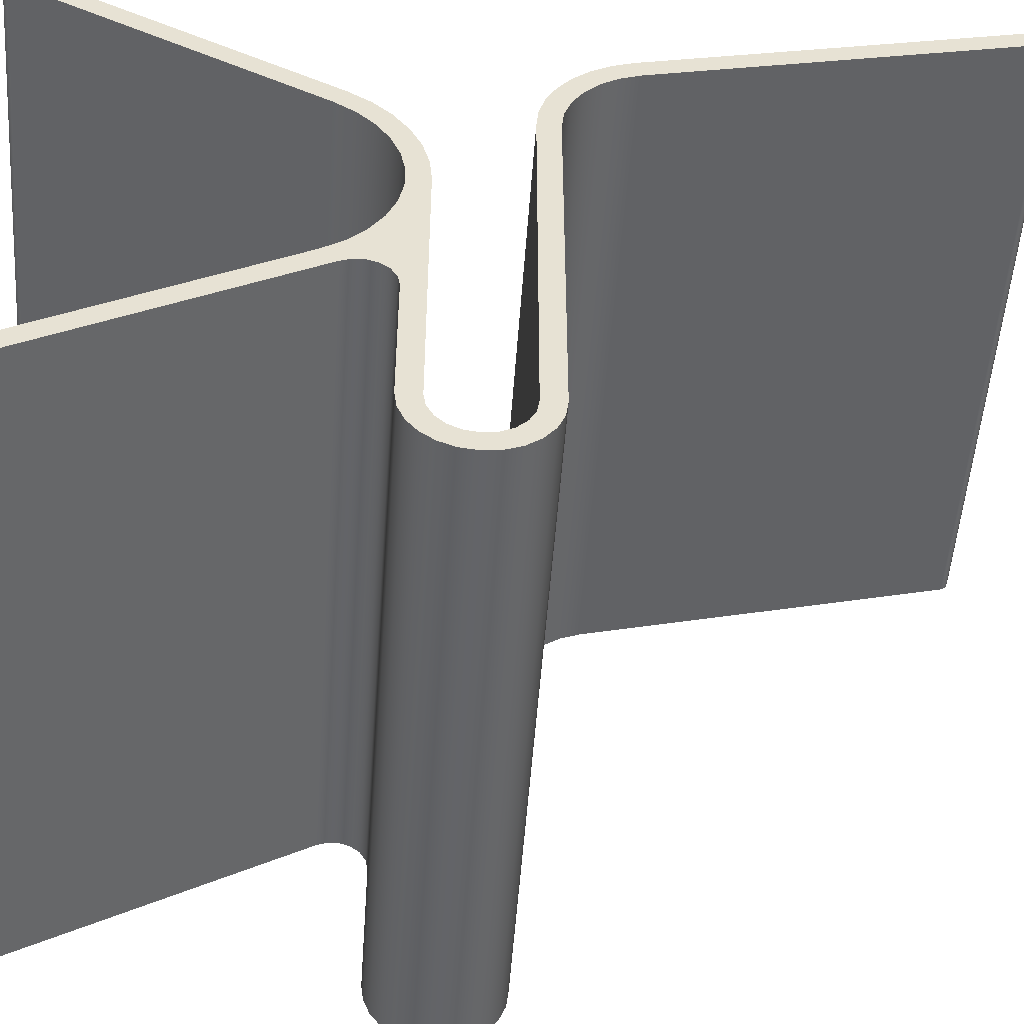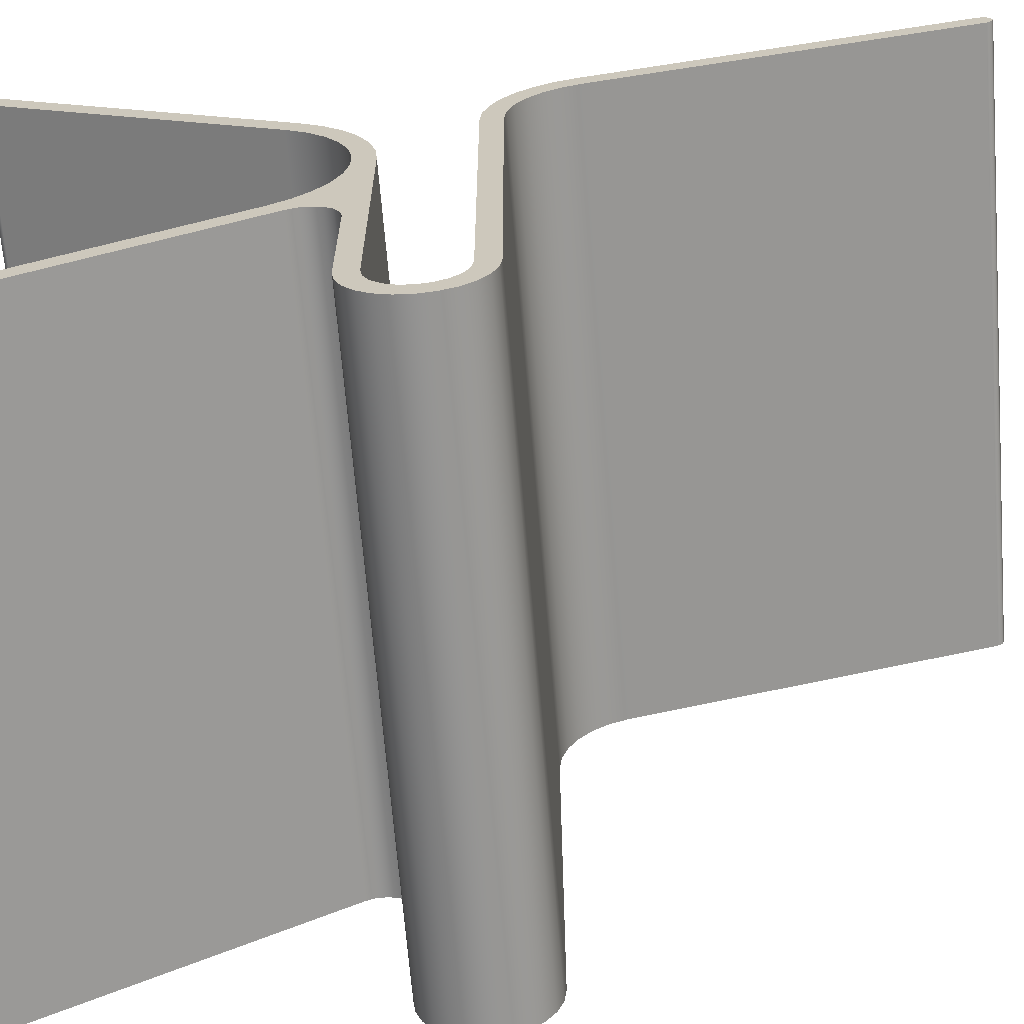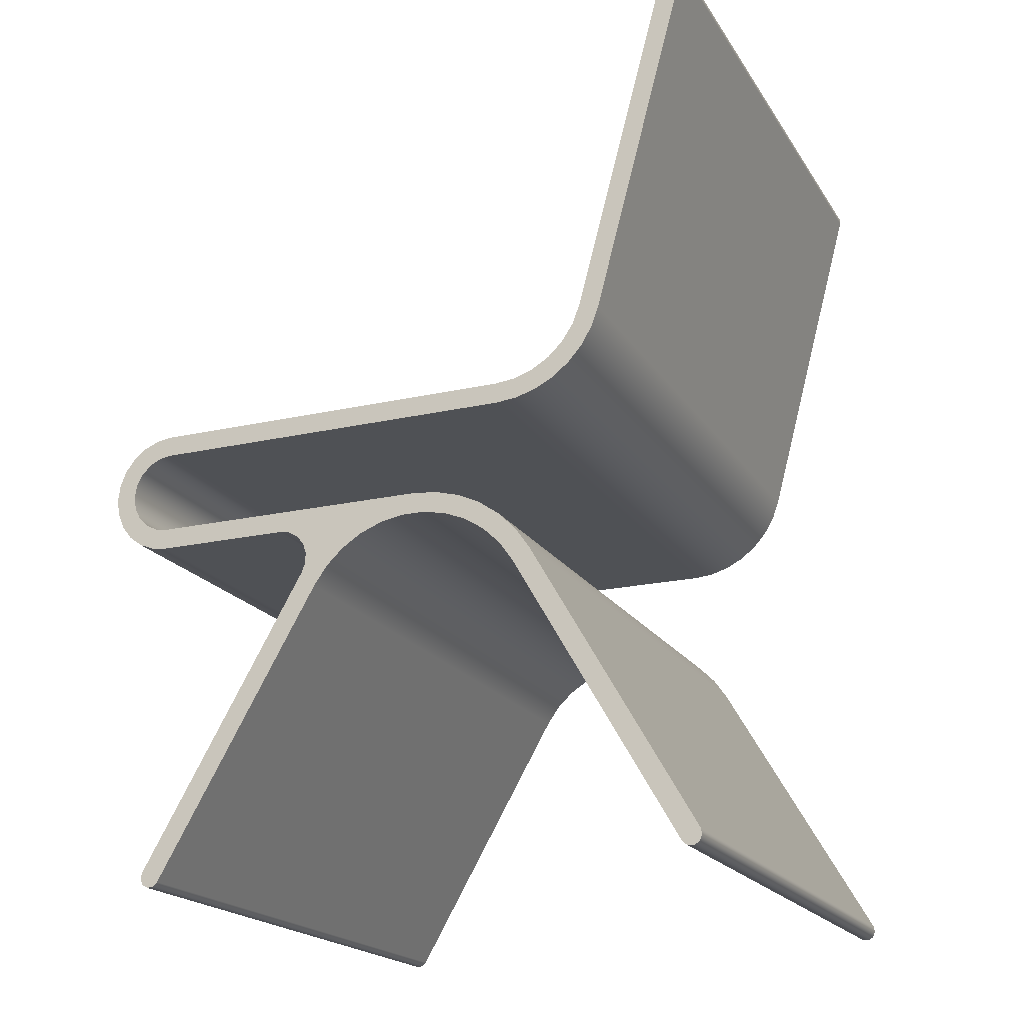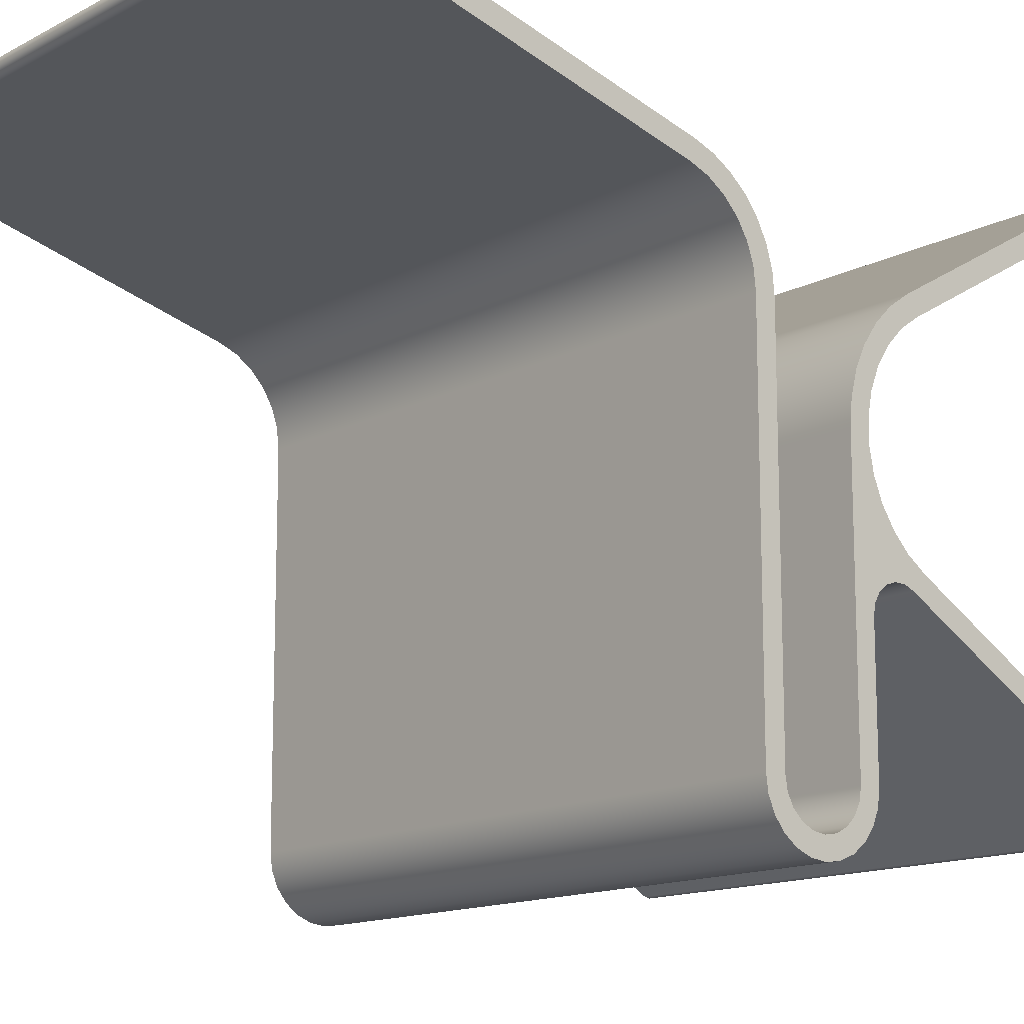
<metadata>
{"format":"obj","ext":"obj","renderer":"f3d","projection":"perspective","resolution":1024,"background":"white","views":[{"elev":-51.3,"azim":86.0,"up":"+Z"},{"elev":-66.7,"azim":94.7,"up":"+Z"},{"elev":-19.5,"azim":-66.9,"up":"+Y"},{"elev":-13.9,"azim":-130.8,"up":"+Z"}]}
</metadata>
<code>
v -38.1 111 -0.8927
v -38.1 66.44 -12.83
v -38.1 64.12 -13.74
v -38.1 62.05 -15.12
v -38.1 60.33 -16.92
v -38.1 59.03 -19.04
v -38.1 58.24 -21.4
v -38.1 57.96 -23.87
v -38.1 57.96 -69.85
v -38.1 57.7 -71.82
v -38.1 56.94 -73.66
v -38.1 55.73 -75.24
v -38.1 54.15 -76.45
v -38.1 52.32 -77.21
v -38.1 50.34 -77.47
v -38.1 48.37 -77.21
v -38.1 46.53 -76.45
v -38.1 44.96 -75.24
v -38.1 43.74 -73.66
v -38.1 42.98 -71.82
v -38.1 42.72 -69.85
v -38.1 42.72 -53.23
v -38.1 42.49 -51.91
v -38.1 41.8 -50.75
v -38.1 40.76 -49.9
v -38.1 39.49 -49.47
v -38.1 38.15 -49.5
v -38.1 36.9 -50
v -38.1 36.73 -50.11
v -38.1 36.55 -50.21
v -38.1 36.38 -50.31
v -38.1 1.27 -70.58
v -38.1 0.5022 -70.75
v -38.1 -0.2148 -70.43
v -38.1 -0.6072 -69.75
v -38.1 -0.5252 -68.97
v -38.1 -2.842e-14 -68.38
v -38.1 35.11 -48.11
v -38.1 37.47 -46.43
v -38.1 39.47 -44.34
v -38.1 41.03 -41.9
v -38.1 42.11 -39.22
v -38.1 42.66 -36.37
v -38.1 42.66 -33.48
v -38.1 42.11 -30.63
v -38.1 41.03 -27.95
v -38.1 39.47 -25.51
v -38.1 37.47 -23.42
v -38.1 35.11 -21.74
v -38.1 -1.421e-14 -1.466
v -38.1 -0.5252 -0.8832
v -38.1 -0.6072 -0.1026
v -38.1 -0.2148 0.5772
v -38.1 0.5022 0.8964
v -38.1 1.27 0.7332
v -38.1 36.38 -19.54
v -38.1 38.92 -21.31
v -38.1 41.11 -23.5
v -38.1 42.88 -26.04
v -38.1 44.19 -28.85
v -38.1 44.99 -31.84
v -38.1 45.26 -34.92
v -38.1 45.26 -69.85
v -38.1 45.51 -71.42
v -38.1 46.23 -72.84
v -38.1 47.36 -73.96
v -38.1 48.77 -74.68
v -38.1 50.34 -74.93
v -38.1 51.91 -74.68
v -38.1 53.33 -73.96
v -38.1 54.45 -72.84
v -38.1 55.18 -71.42
v -38.1 55.42 -69.85
v -38.1 55.42 -23.87
v -38.1 55.67 -21.28
v -38.1 56.39 -18.77
v -38.1 57.57 -16.44
v -38.1 59.15 -14.37
v -38.1 61.1 -12.63
v -38.1 63.33 -11.29
v -38.1 65.78 -10.38
v -38.1 110.3 1.561
v -38.1 111.1 1.52
v -38.1 111.7 1.026
v -38.1 111.9 0.2676
v -38.1 111.7 -0.4652
v -38.1 66.44 -12.83
v 38.1 66.44 -12.83
v 38.1 64.12 -13.74
v 38.1 62.05 -15.12
v 38.1 60.33 -16.92
v 38.1 59.03 -19.04
v 38.1 58.24 -21.4
v 38.1 57.96 -23.87
v -38.1 57.96 -23.87
v -38.1 58.24 -21.4
v -38.1 59.03 -19.04
v -38.1 60.33 -16.92
v -38.1 62.05 -15.12
v -38.1 64.12 -13.74
v -38.1 57.96 -23.87
v 38.1 57.96 -23.87
v 38.1 57.96 -69.85
v -38.1 57.96 -69.85
v -38.1 57.96 -69.85
v 38.1 57.96 -69.85
v 38.1 57.7 -71.82
v 38.1 56.94 -73.66
v 38.1 55.73 -75.24
v 38.1 54.15 -76.45
v 38.1 52.32 -77.21
v 38.1 50.34 -77.47
v 38.1 48.37 -77.21
v 38.1 46.53 -76.45
v 38.1 44.96 -75.24
v 38.1 43.74 -73.66
v 38.1 42.98 -71.82
v 38.1 42.72 -69.85
v -38.1 42.72 -69.85
v -38.1 42.98 -71.82
v -38.1 43.74 -73.66
v -38.1 44.96 -75.24
v -38.1 46.53 -76.45
v -38.1 48.37 -77.21
v -38.1 50.34 -77.47
v -38.1 52.32 -77.21
v -38.1 54.15 -76.45
v -38.1 55.73 -75.24
v -38.1 56.94 -73.66
v -38.1 57.7 -71.82
v -38.1 42.72 -69.85
v 38.1 42.72 -69.85
v 38.1 42.72 -53.23
v -38.1 42.72 -53.23
v -38.1 42.72 -53.23
v 38.1 42.72 -53.23
v 38.1 42.49 -51.91
v 38.1 41.8 -50.75
v 38.1 40.76 -49.9
v 38.1 39.49 -49.47
v 38.1 38.15 -49.5
v 38.1 36.9 -50
v -38.1 36.9 -50
v -38.1 38.15 -49.5
v -38.1 39.49 -49.47
v -38.1 40.76 -49.9
v -38.1 41.8 -50.75
v -38.1 42.49 -51.91
v -38.1 36.9 -50
v 38.1 36.9 -50
v 38.1 36.73 -50.11
v 38.1 36.55 -50.21
v 38.1 36.38 -50.31
v -38.1 36.38 -50.31
v -38.1 36.55 -50.21
v -38.1 36.73 -50.11
v -38.1 36.38 -50.31
v 38.1 36.38 -50.31
v 38.1 1.27 -70.58
v -38.1 1.27 -70.58
v -38.1 1.27 -70.58
v 38.1 1.27 -70.58
v 38.1 0.5022 -70.75
v 38.1 -0.2148 -70.43
v 38.1 -0.6072 -69.75
v 38.1 -0.5252 -68.97
v 38.1 0 -68.38
v -38.1 -2.842e-14 -68.38
v -38.1 -0.5252 -68.97
v -38.1 -0.6072 -69.75
v -38.1 -0.2148 -70.43
v -38.1 0.5022 -70.75
v -38.1 -2.842e-14 -68.38
v 38.1 0 -68.38
v 38.1 35.11 -48.11
v -38.1 35.11 -48.11
v -38.1 35.11 -48.11
v 38.1 35.11 -48.11
v 38.1 37.47 -46.43
v 38.1 39.47 -44.34
v 38.1 41.03 -41.9
v 38.1 42.11 -39.22
v 38.1 42.66 -36.37
v 38.1 42.66 -33.48
v 38.1 42.11 -30.63
v 38.1 41.03 -27.95
v 38.1 39.47 -25.51
v 38.1 37.47 -23.42
v 38.1 35.11 -21.74
v -38.1 35.11 -21.74
v -38.1 37.47 -23.42
v -38.1 39.47 -25.51
v -38.1 41.03 -27.95
v -38.1 42.11 -30.63
v -38.1 42.66 -33.48
v -38.1 42.66 -36.37
v -38.1 42.11 -39.22
v -38.1 41.03 -41.9
v -38.1 39.47 -44.34
v -38.1 37.47 -46.43
v -38.1 35.11 -21.74
v 38.1 35.11 -21.74
v 38.1 1.421e-14 -1.466
v -38.1 -1.421e-14 -1.466
v -38.1 -1.421e-14 -1.466
v 38.1 1.421e-14 -1.466
v 38.1 -0.5252 -0.8832
v 38.1 -0.6072 -0.1026
v 38.1 -0.2148 0.5772
v 38.1 0.5022 0.8964
v 38.1 1.27 0.7332
v -38.1 1.27 0.7332
v -38.1 0.5022 0.8964
v -38.1 -0.2148 0.5772
v -38.1 -0.6072 -0.1026
v -38.1 -0.5252 -0.8832
v -38.1 1.27 0.7332
v 38.1 1.27 0.7332
v 38.1 36.38 -19.54
v -38.1 36.38 -19.54
v -38.1 36.38 -19.54
v 38.1 36.38 -19.54
v 38.1 38.92 -21.31
v 38.1 41.11 -23.5
v 38.1 42.88 -26.04
v 38.1 44.19 -28.85
v 38.1 44.99 -31.84
v 38.1 45.26 -34.92
v -38.1 45.26 -34.92
v -38.1 44.99 -31.84
v -38.1 44.19 -28.85
v -38.1 42.88 -26.04
v -38.1 41.11 -23.5
v -38.1 38.92 -21.31
v -38.1 45.26 -34.92
v 38.1 45.26 -34.92
v 38.1 45.26 -69.85
v -38.1 45.26 -69.85
v -38.1 45.26 -69.85
v 38.1 45.26 -69.85
v 38.1 45.51 -71.42
v 38.1 46.23 -72.84
v 38.1 47.36 -73.96
v 38.1 48.77 -74.68
v 38.1 50.34 -74.93
v 38.1 51.91 -74.68
v 38.1 53.33 -73.96
v 38.1 54.45 -72.84
v 38.1 55.18 -71.42
v 38.1 55.42 -69.85
v -38.1 55.42 -69.85
v -38.1 55.18 -71.42
v -38.1 54.45 -72.84
v -38.1 53.33 -73.96
v -38.1 51.91 -74.68
v -38.1 50.34 -74.93
v -38.1 48.77 -74.68
v -38.1 47.36 -73.96
v -38.1 46.23 -72.84
v -38.1 45.51 -71.42
v -38.1 55.42 -69.85
v 38.1 55.42 -69.85
v 38.1 55.42 -23.87
v -38.1 55.42 -23.87
v -38.1 55.42 -23.87
v 38.1 55.42 -23.87
v 38.1 55.67 -21.28
v 38.1 56.39 -18.77
v 38.1 57.57 -16.44
v 38.1 59.15 -14.37
v 38.1 61.1 -12.63
v 38.1 63.33 -11.29
v 38.1 65.78 -10.38
v -38.1 65.78 -10.38
v -38.1 63.33 -11.29
v -38.1 61.1 -12.63
v -38.1 59.15 -14.37
v -38.1 57.57 -16.44
v -38.1 56.39 -18.77
v -38.1 55.67 -21.28
v -38.1 65.78 -10.38
v 38.1 65.78 -10.38
v 38.1 110.3 1.561
v -38.1 110.3 1.561
v -38.1 110.3 1.561
v 38.1 110.3 1.561
v 38.1 111.1 1.52
v 38.1 111.7 1.026
v 38.1 111.9 0.2676
v 38.1 111.7 -0.4652
v 38.1 111 -0.8927
v -38.1 111 -0.8927
v -38.1 111.7 -0.4652
v -38.1 111.9 0.2676
v -38.1 111.7 1.026
v -38.1 111.1 1.52
v -38.1 111 -0.8927
v 38.1 111 -0.8927
v 38.1 66.44 -12.83
v -38.1 66.44 -12.83
v 38.1 66.44 -12.83
v 38.1 111 -0.8927
v 38.1 111.7 -0.4652
v 38.1 111.9 0.2676
v 38.1 111.7 1.026
v 38.1 111.1 1.52
v 38.1 110.3 1.561
v 38.1 65.78 -10.38
v 38.1 63.33 -11.29
v 38.1 61.1 -12.63
v 38.1 59.15 -14.37
v 38.1 57.57 -16.44
v 38.1 56.39 -18.77
v 38.1 55.67 -21.28
v 38.1 55.42 -23.87
v 38.1 55.42 -69.85
v 38.1 55.18 -71.42
v 38.1 54.45 -72.84
v 38.1 53.33 -73.96
v 38.1 51.91 -74.68
v 38.1 50.34 -74.93
v 38.1 48.77 -74.68
v 38.1 47.36 -73.96
v 38.1 46.23 -72.84
v 38.1 45.51 -71.42
v 38.1 45.26 -69.85
v 38.1 45.26 -34.92
v 38.1 44.99 -31.84
v 38.1 44.19 -28.85
v 38.1 42.88 -26.04
v 38.1 41.11 -23.5
v 38.1 38.92 -21.31
v 38.1 36.38 -19.54
v 38.1 1.27 0.7332
v 38.1 0.5022 0.8964
v 38.1 -0.2148 0.5772
v 38.1 -0.6072 -0.1026
v 38.1 -0.5252 -0.8832
v 38.1 1.421e-14 -1.466
v 38.1 35.11 -21.74
v 38.1 37.47 -23.42
v 38.1 39.47 -25.51
v 38.1 41.03 -27.95
v 38.1 42.11 -30.63
v 38.1 42.66 -33.48
v 38.1 42.66 -36.37
v 38.1 42.11 -39.22
v 38.1 41.03 -41.9
v 38.1 39.47 -44.34
v 38.1 37.47 -46.43
v 38.1 35.11 -48.11
v 38.1 0 -68.38
v 38.1 -0.5252 -68.97
v 38.1 -0.6072 -69.75
v 38.1 -0.2148 -70.43
v 38.1 0.5022 -70.75
v 38.1 1.27 -70.58
v 38.1 36.38 -50.31
v 38.1 36.55 -50.21
v 38.1 36.73 -50.11
v 38.1 36.9 -50
v 38.1 38.15 -49.5
v 38.1 39.49 -49.47
v 38.1 40.76 -49.9
v 38.1 41.8 -50.75
v 38.1 42.49 -51.91
v 38.1 42.72 -53.23
v 38.1 42.72 -69.85
v 38.1 42.98 -71.82
v 38.1 43.74 -73.66
v 38.1 44.96 -75.24
v 38.1 46.53 -76.45
v 38.1 48.37 -77.21
v 38.1 50.34 -77.47
v 38.1 52.32 -77.21
v 38.1 54.15 -76.45
v 38.1 55.73 -75.24
v 38.1 56.94 -73.66
v 38.1 57.7 -71.82
v 38.1 57.96 -69.85
v 38.1 57.96 -23.87
v 38.1 58.24 -21.4
v 38.1 59.03 -19.04
v 38.1 60.33 -16.92
v 38.1 62.05 -15.12
v 38.1 64.12 -13.74
g a5a32f98-e30b-11ea-8036-54bf646e7e1f
f 2 81 1
f 1 81 82
f 1 82 86
f 86 82 85
f 85 82 84
f 84 82 83
f 81 2 80
f 80 2 3
f 80 3 79
f 79 3 4
f 79 4 78
f 78 4 5
f 78 5 77
f 77 5 6
f 77 6 76
f 76 6 7
f 76 7 75
f 75 7 8
f 75 8 74
f 74 8 73
f 73 8 9
f 73 9 72
f 72 9 10
f 72 10 11
f 72 11 71
f 71 11 12
f 71 12 70
f 70 12 13
f 70 13 69
f 69 13 14
f 69 14 68
f 68 14 15
f 68 15 16
f 68 16 67
f 67 16 17
f 67 17 66
f 66 17 18
f 66 18 65
f 65 18 19
f 65 19 64
f 64 19 20
f 64 20 21
f 64 21 63
f 63 21 22
f 63 22 62
f 62 22 23
f 62 23 42
f 42 23 41
f 41 23 24
f 41 24 40
f 40 24 25
f 40 25 26
f 40 26 39
f 39 26 27
f 39 27 38
f 38 27 28
f 38 28 29
f 29 30 38
f 38 30 31
f 38 31 37
f 37 31 32
f 37 32 36
f 36 32 35
f 35 32 34
f 34 32 33
f 42 43 62
f 62 43 44
f 62 44 61
f 61 44 45
f 61 45 60
f 60 45 46
f 60 46 59
f 59 46 47
f 59 47 58
f 58 47 48
f 58 48 57
f 57 48 49
f 57 49 56
f 56 49 50
f 56 50 55
f 55 50 51
f 55 51 52
f 52 53 55
f 55 53 54
g a5a3a4d4-e30b-11ea-9467-54bf646e7e1f
f 87 88 100
f 100 88 89
f 100 89 99
f 99 89 90
f 99 90 98
f 98 90 91
f 98 91 97
f 97 91 92
f 97 92 96
f 96 92 93
f 96 93 95
f 95 93 94
g a5a3f2d4-e30b-11ea-b30c-54bf646e7e1f
f 102 103 101
f 101 103 104
g a5a440ee-e30b-11ea-abe5-54bf646e7e1f
f 105 106 130
f 130 106 107
f 130 107 108
f 130 108 129
f 129 108 109
f 129 109 128
f 128 109 110
f 128 110 127
f 127 110 111
f 127 111 126
f 126 111 112
f 126 112 125
f 125 112 113
f 125 113 124
f 124 113 114
f 124 114 123
f 123 114 115
f 123 115 122
f 122 115 116
f 122 116 121
f 121 116 117
f 121 117 120
f 120 117 119
f 119 117 118
g a5a48f24-e30b-11ea-9080-54bf646e7e1f
f 132 133 131
f 131 133 134
g a5a4b624-e30b-11ea-9d88-54bf646e7e1f
f 135 136 148
f 148 136 137
f 148 137 147
f 147 137 138
f 147 138 146
f 146 138 139
f 146 139 145
f 145 139 140
f 145 140 144
f 144 140 141
f 144 141 143
f 143 141 142
g a5a50424-e30b-11ea-bec3-54bf646e7e1f
f 149 150 156
f 156 150 151
f 156 151 155
f 155 151 152
f 155 152 154
f 154 152 153
g a5a57968-e30b-11ea-ae80-54bf646e7e1f
f 158 159 157
f 157 159 160
g a5a85f86-e30b-11ea-af32-54bf646e7e1f
f 161 162 172
f 172 162 163
f 172 163 171
f 171 163 164
f 171 164 170
f 170 164 165
f 170 165 169
f 169 165 166
f 169 166 168
f 168 166 167
g a5a922cc-e30b-11ea-8df0-54bf646e7e1f
f 174 175 173
f 173 175 176
g a5a9befe-e30b-11ea-83a4-54bf646e7e1f
f 177 178 200
f 200 178 179
f 200 179 199
f 199 179 180
f 199 180 198
f 198 180 181
f 198 181 197
f 197 181 182
f 197 182 196
f 196 182 183
f 196 183 195
f 195 183 184
f 195 184 194
f 194 184 185
f 194 185 193
f 193 185 186
f 193 186 192
f 192 186 187
f 192 187 191
f 191 187 188
f 191 188 190
f 190 188 189
g a5aa5b4a-e30b-11ea-95fc-54bf646e7e1f
f 202 203 201
f 201 203 204
g a5aaf778-e30b-11ea-97f8-54bf646e7e1f
f 205 206 216
f 216 206 207
f 216 207 215
f 215 207 208
f 215 208 214
f 214 208 209
f 214 209 213
f 213 209 210
f 213 210 212
f 212 210 211
g a5ab93ba-e30b-11ea-bb92-54bf646e7e1f
f 218 219 217
f 217 219 220
g a5ac08f6-e30b-11ea-be7e-54bf646e7e1f
f 221 222 234
f 234 222 223
f 234 223 233
f 233 223 224
f 233 224 232
f 232 224 225
f 232 225 231
f 231 225 226
f 231 226 230
f 230 226 227
f 230 227 229
f 229 227 228
g a5aca530-e30b-11ea-8af5-54bf646e7e1f
f 236 237 235
f 235 237 238
g a5ad1a58-e30b-11ea-b7b1-54bf646e7e1f
f 239 240 260
f 260 240 241
f 260 241 242
f 260 242 259
f 259 242 243
f 259 243 258
f 258 243 244
f 258 244 257
f 257 244 245
f 257 245 256
f 256 245 246
f 256 246 255
f 255 246 247
f 255 247 254
f 254 247 248
f 254 248 253
f 253 248 249
f 253 249 252
f 252 249 251
f 251 249 250
g a5addd88-e30b-11ea-9654-54bf646e7e1f
f 262 263 261
f 261 263 264
g a5ae79dc-e30b-11ea-b4f2-54bf646e7e1f
f 265 266 280
f 280 266 267
f 280 267 279
f 279 267 268
f 279 268 278
f 278 268 269
f 278 269 277
f 277 269 270
f 277 270 276
f 276 270 271
f 276 271 275
f 275 271 272
f 275 272 274
f 274 272 273
g a5af642e-e30b-11ea-b81f-54bf646e7e1f
f 282 283 281
f 281 283 284
g a5b02926-e30b-11ea-a73d-54bf646e7e1f
f 285 286 296
f 296 286 287
f 296 287 295
f 295 287 288
f 295 288 294
f 294 288 289
f 294 289 293
f 293 289 290
f 293 290 292
f 292 290 291
g a5b0c3ac-e30b-11ea-b46c-54bf646e7e1f
f 298 299 297
f 297 299 300
g a5b1ae06-e30b-11ea-aa10-54bf646e7e1f
f 302 308 301
f 301 308 309
f 301 309 386
f 386 309 310
f 386 310 385
f 385 310 311
f 385 311 384
f 384 311 312
f 384 312 383
f 383 312 313
f 383 313 382
f 382 313 314
f 382 314 381
f 381 314 315
f 381 315 316
f 308 302 307
f 307 302 303
f 307 303 304
f 304 305 307
f 307 305 306
f 381 316 380
f 380 316 317
f 380 317 379
f 379 317 378
f 378 317 318
f 378 318 377
f 377 318 319
f 377 319 376
f 376 319 320
f 376 320 375
f 375 320 321
f 375 321 374
f 374 321 373
f 373 321 322
f 373 322 372
f 372 322 323
f 372 323 371
f 371 323 324
f 371 324 370
f 370 324 325
f 370 325 369
f 369 325 368
f 368 325 326
f 368 326 367
f 367 326 327
f 367 327 366
f 366 327 347
f 366 347 348
f 328 345 327
f 327 345 346
f 327 346 347
f 345 328 344
f 344 328 329
f 344 329 343
f 343 329 330
f 343 330 342
f 342 330 331
f 342 331 341
f 341 331 332
f 341 332 340
f 340 332 333
f 340 333 339
f 339 333 334
f 339 334 338
f 338 334 337
f 337 334 336
f 336 334 335
f 366 348 365
f 365 348 349
f 365 349 364
f 364 349 363
f 363 349 350
f 363 350 362
f 362 350 351
f 362 351 361
f 361 351 360
f 360 351 359
f 359 351 358
f 358 351 352
f 358 352 357
f 357 352 353
f 357 353 354
f 354 355 357
f 357 355 356

</code>
